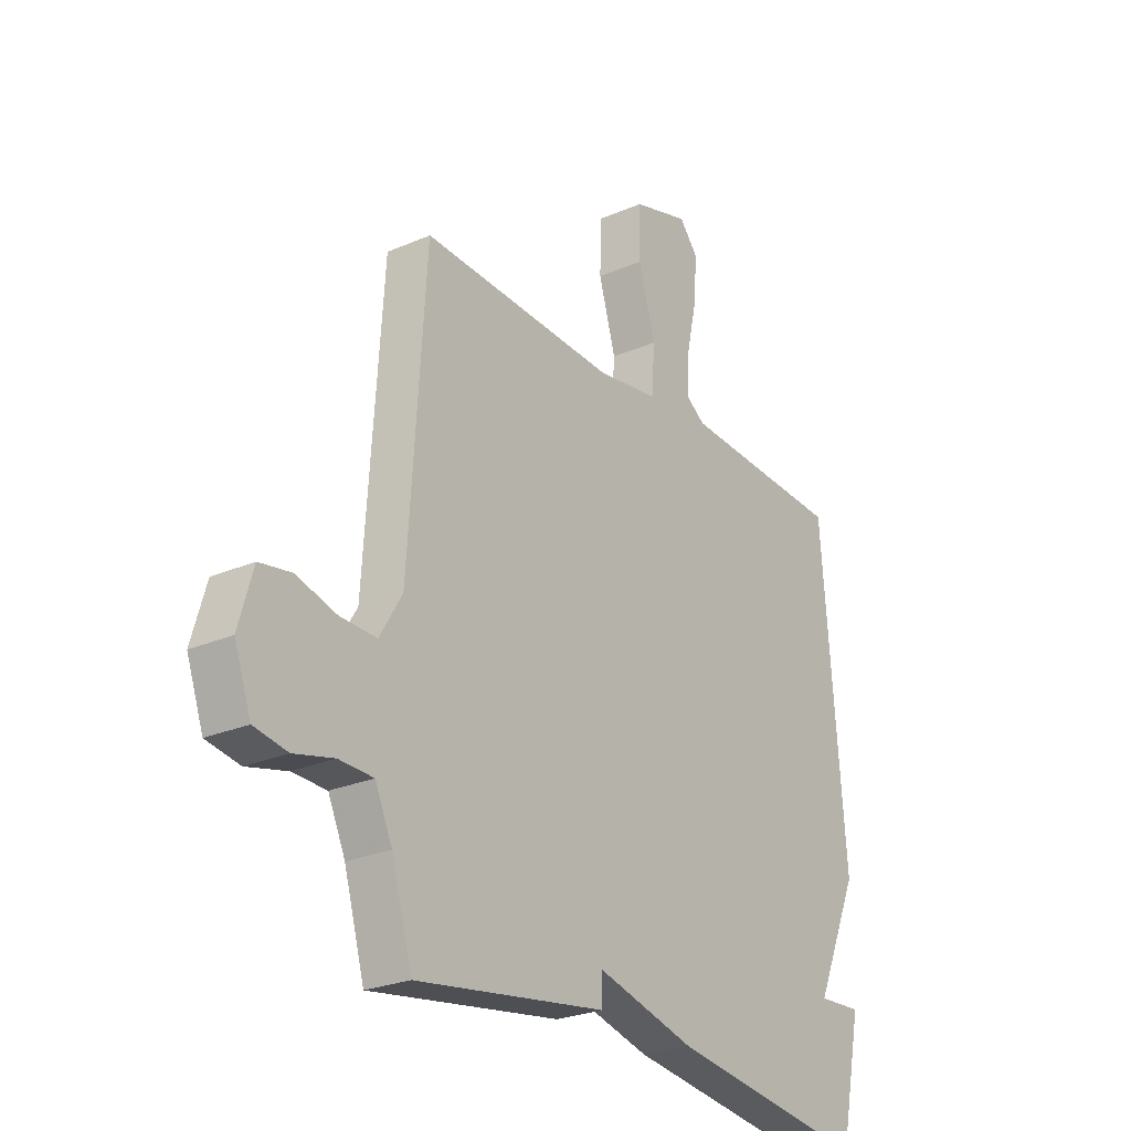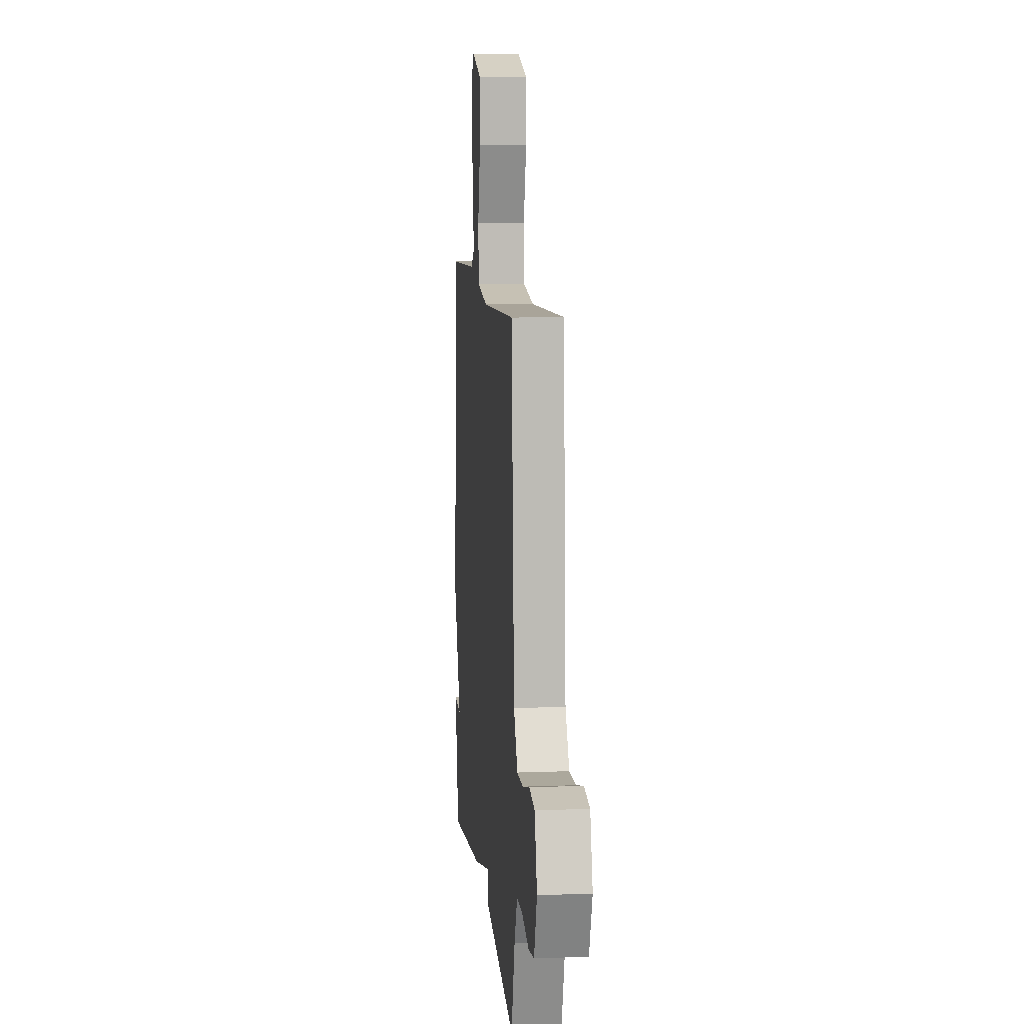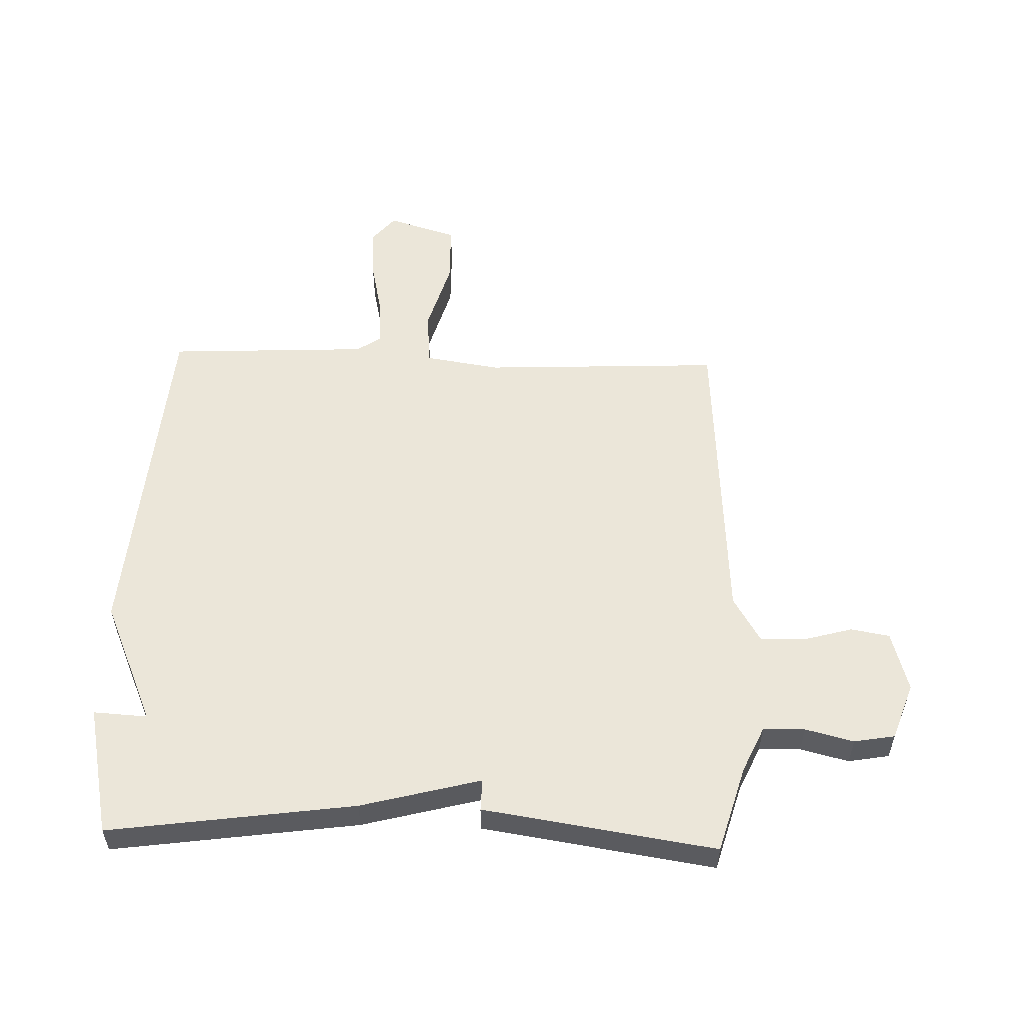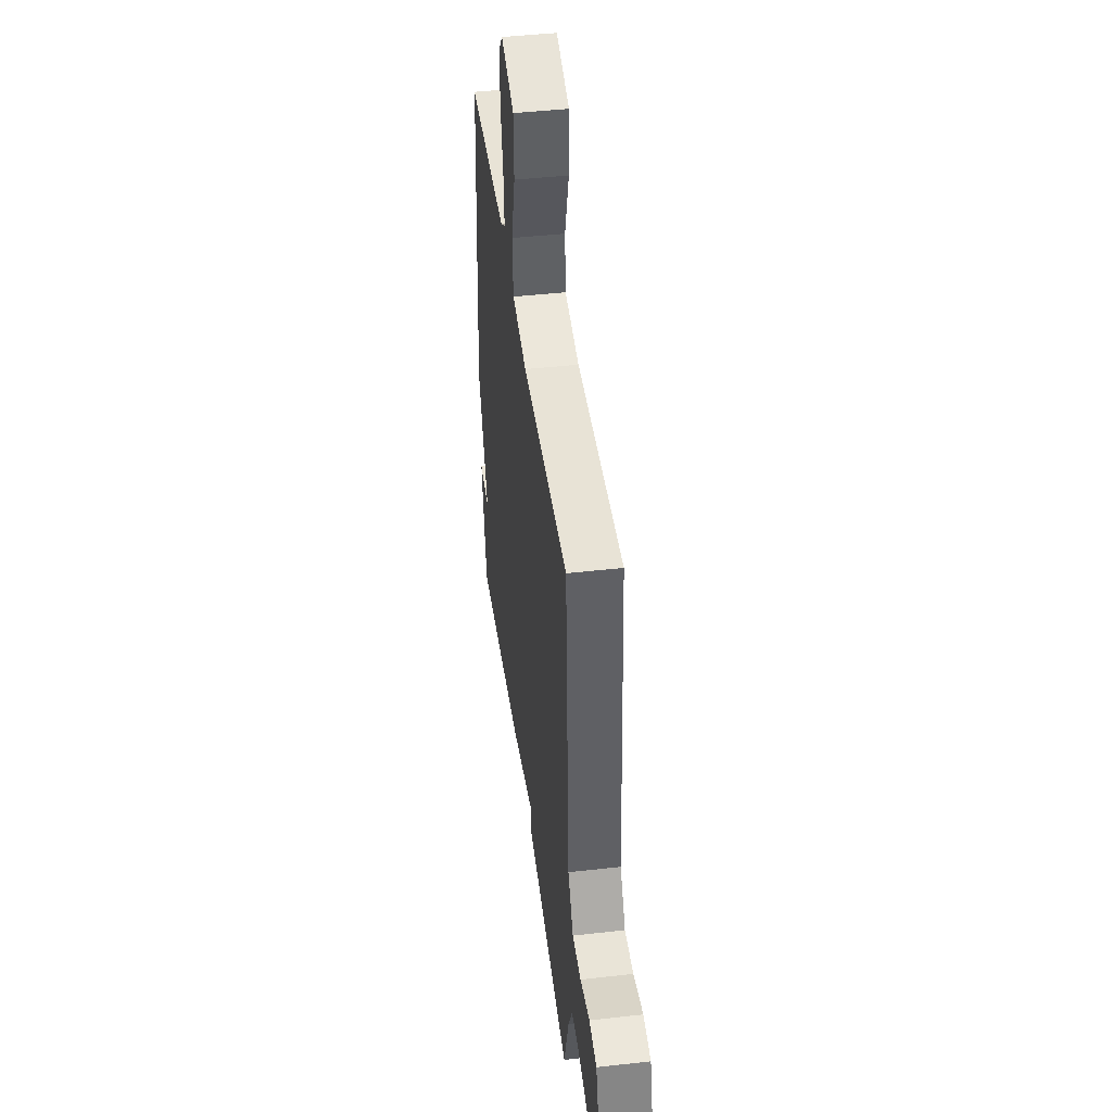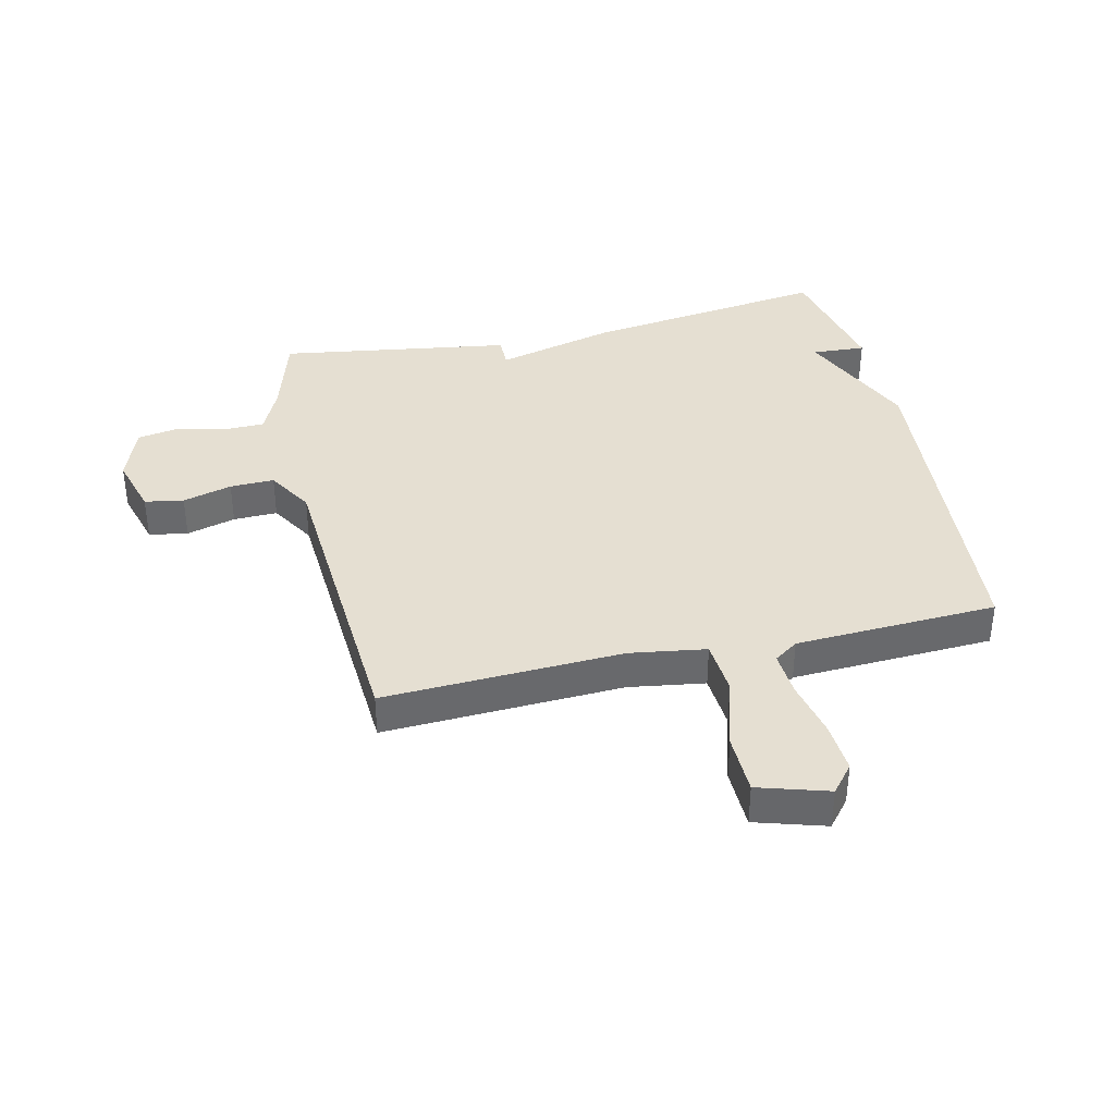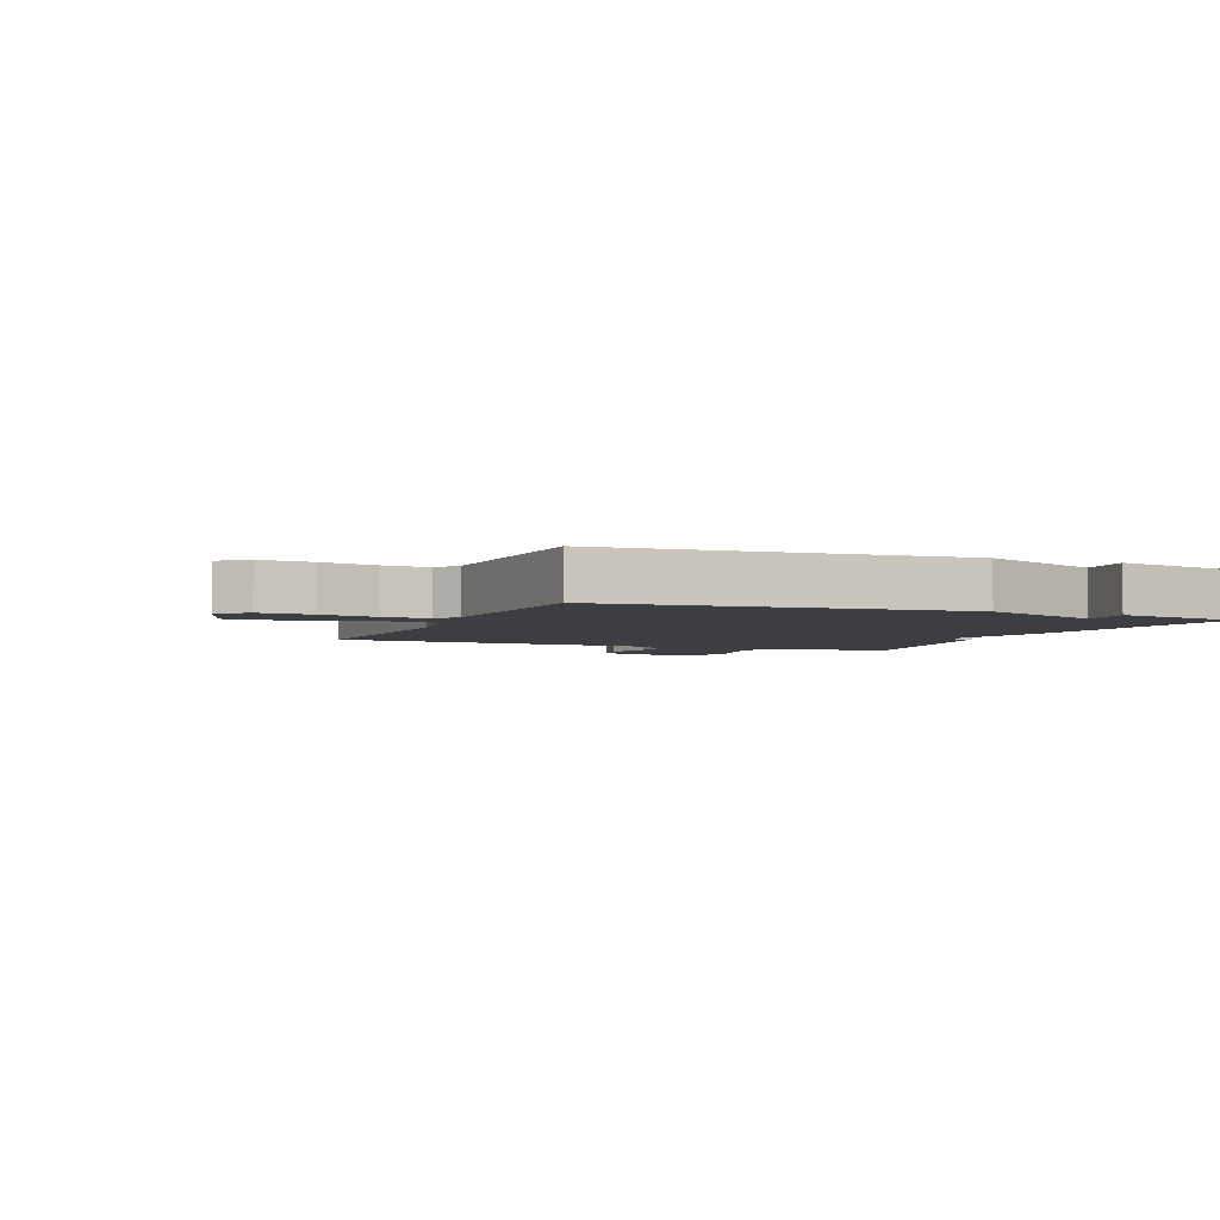
<metadata>
{"format":"obj","ext":"obj","renderer":"f3d","projection":"perspective","resolution":1024,"background":"white","views":[{"elev":-25.5,"azim":-55.1,"up":"+Z"},{"elev":10.0,"azim":-95.5,"up":"+Z"},{"elev":55.2,"azim":-178.1,"up":"+Y"},{"elev":44.6,"azim":-97.5,"up":"+Z"},{"elev":37.5,"azim":-12.8,"up":"+Y"},{"elev":-3.5,"azim":67.7,"up":"+Y"}]}
</metadata>
<code>
v 0.5 0.07 0.5
v 0.546 0.07 -0.083
v 0.456 0.07 -0.288
v 0.546 0.07 -0.283
v 0.5 0.07 -0.5
v 0.089 0.07 -0.442
v -0.112 0.07 -0.389
v -0.111 0.07 -0.442
v -0.5 0.07 -0.5
v -0.542 0.07 -0.355
v -0.577 0.07 -0.278
v -0.647 0.07 -0.276
v -0.728 0.07 -0.296
v -0.796 0.07 -0.284
v -0.83 0.07 -0.189
v -0.801 0.07 -0.088
v -0.736 0.07 -0.077
v -0.654 0.07 -0.1
v -0.58 0.07 -0.102
v -0.534 0.07 -0.025
v -0.5 0.07 0.5
v -0.101 0.07 0.481
v 0.026 0.07 0.5
v 0.033 0.07 0.593
v -0.002 0.07 0.713
v 0 0.07 0.814
v 0.116 0.07 0.849
v 0.154 0.07 0.803
v 0.148 0.07 0.717
v 0.127 0.07 0.621
v 0.122 0.07 0.545
v 0.162 0.07 0.517
v 0.5 0 0.5
v 0.546 0 -0.083
v 0.456 0 -0.288
v 0.546 0 -0.283
v 0.5 0 -0.5
v 0.089 0 -0.442
v -0.112 0 -0.389
v -0.111 0 -0.442
v -0.5 0 -0.5
v -0.542 0 -0.355
v -0.577 0 -0.278
v -0.647 0 -0.276
v -0.728 0 -0.296
v -0.796 0 -0.284
v -0.83 0 -0.189
v -0.801 0 -0.088
v -0.736 0 -0.077
v -0.654 0 -0.1
v -0.58 0 -0.102
v -0.534 0 -0.025
v -0.5 0 0.5
v -0.101 0 0.481
v 0.026 0 0.5
v 0.033 0 0.593
v -0.002 0 0.713
v 0 0 0.814
v 0.116 0 0.849
v 0.154 0 0.803
v 0.148 0 0.717
v 0.127 0 0.621
v 0.122 0 0.545
v 0.162 0 0.517
f 28 29 30
f 27 28 30
f 26 27 30
f 25 26 30
f 24 25 30
f 23 24 30 31
f 20 21 22
f 19 20 22 23
f 16 17 18
f 15 16 18
f 14 15 18
f 13 14 18
f 12 13 18
f 11 12 18 19
f 23 31 32
f 19 23 32
f 11 19 32
f 10 11 32
f 5 6 7
f 4 5 7
f 3 4 7
f 2 3 7
f 1 2 7
f 32 1 7
f 10 32 7
f 7 8 9 10
f 62 61 60
f 62 60 59
f 62 59 58
f 62 58 57
f 62 57 56
f 63 62 56 55
f 54 53 52
f 55 54 52 51
f 50 49 48
f 50 48 47
f 50 47 46
f 50 46 45
f 50 45 44
f 51 50 44 43
f 64 63 55
f 64 55 51
f 64 51 43
f 64 43 42
f 39 38 37
f 39 37 36
f 39 36 35
f 39 35 34
f 39 34 33
f 39 33 64
f 39 64 42
f 42 41 40 39
f 1 33 34 2
f 2 34 35 3
f 3 35 36 4
f 4 36 37 5
f 5 37 38 6
f 6 38 39 7
f 7 39 40 8
f 8 40 41 9
f 9 41 42 10
f 10 42 43 11
f 11 43 44 12
f 12 44 45 13
f 13 45 46 14
f 14 46 47 15
f 15 47 48 16
f 16 48 49 17
f 17 49 50 18
f 18 50 51 19
f 19 51 52 20
f 20 52 53 21
f 21 53 54 22
f 22 54 55 23
f 23 55 56 24
f 24 56 57 25
f 25 57 58 26
f 26 58 59 27
f 27 59 60 28
f 28 60 61 29
f 29 61 62 30
f 30 62 63 31
f 31 63 64 32
f 32 64 33 1

</code>
